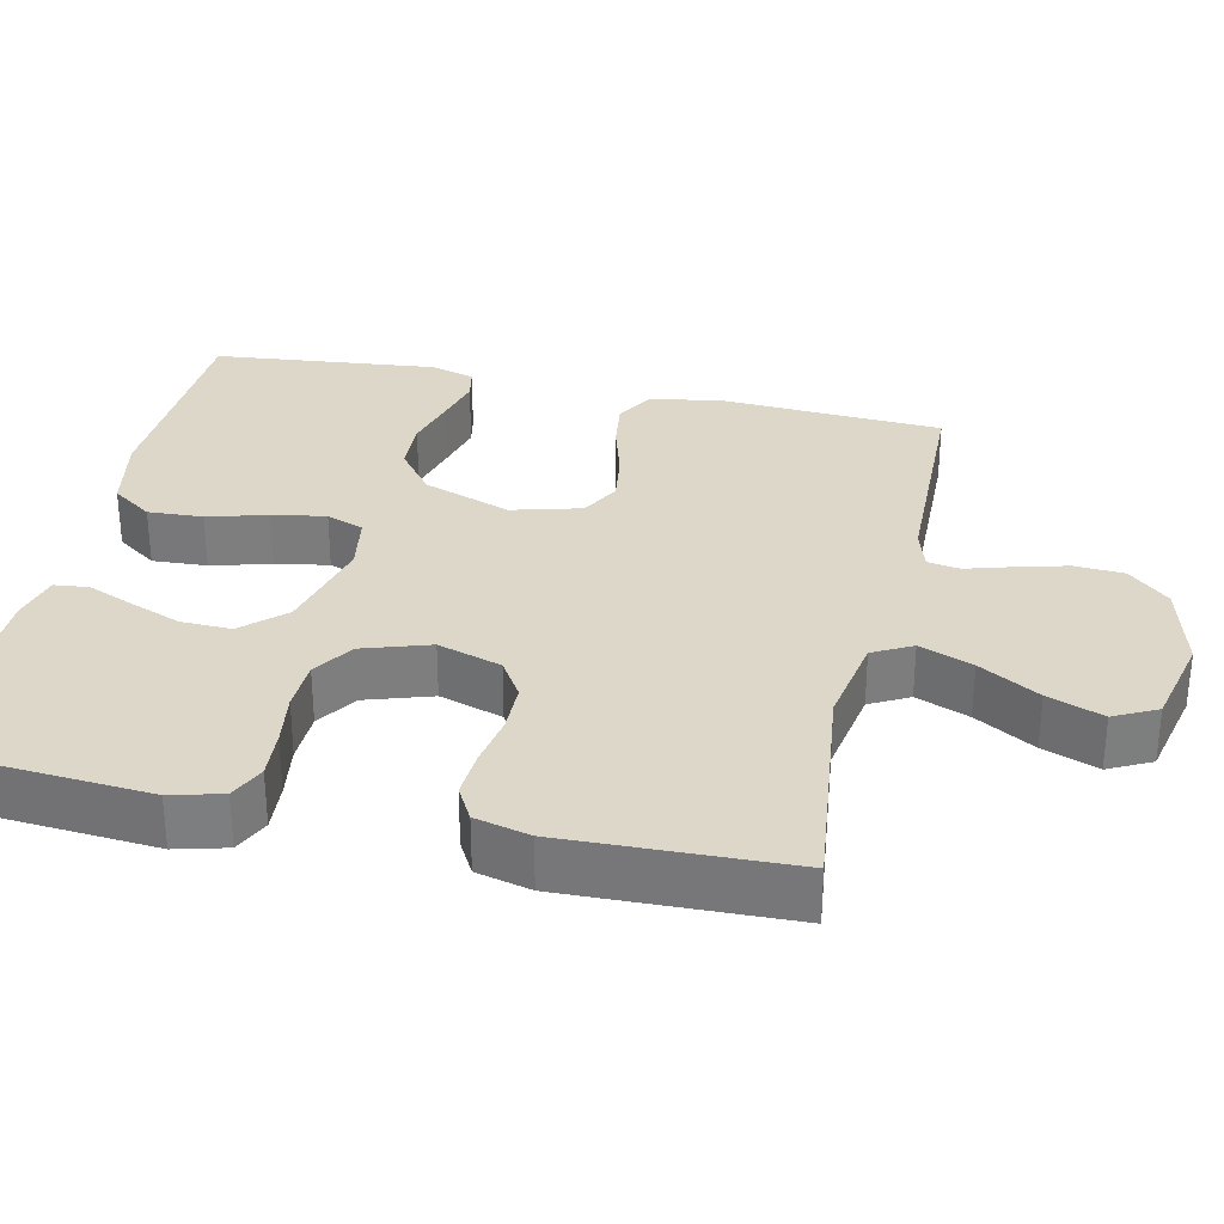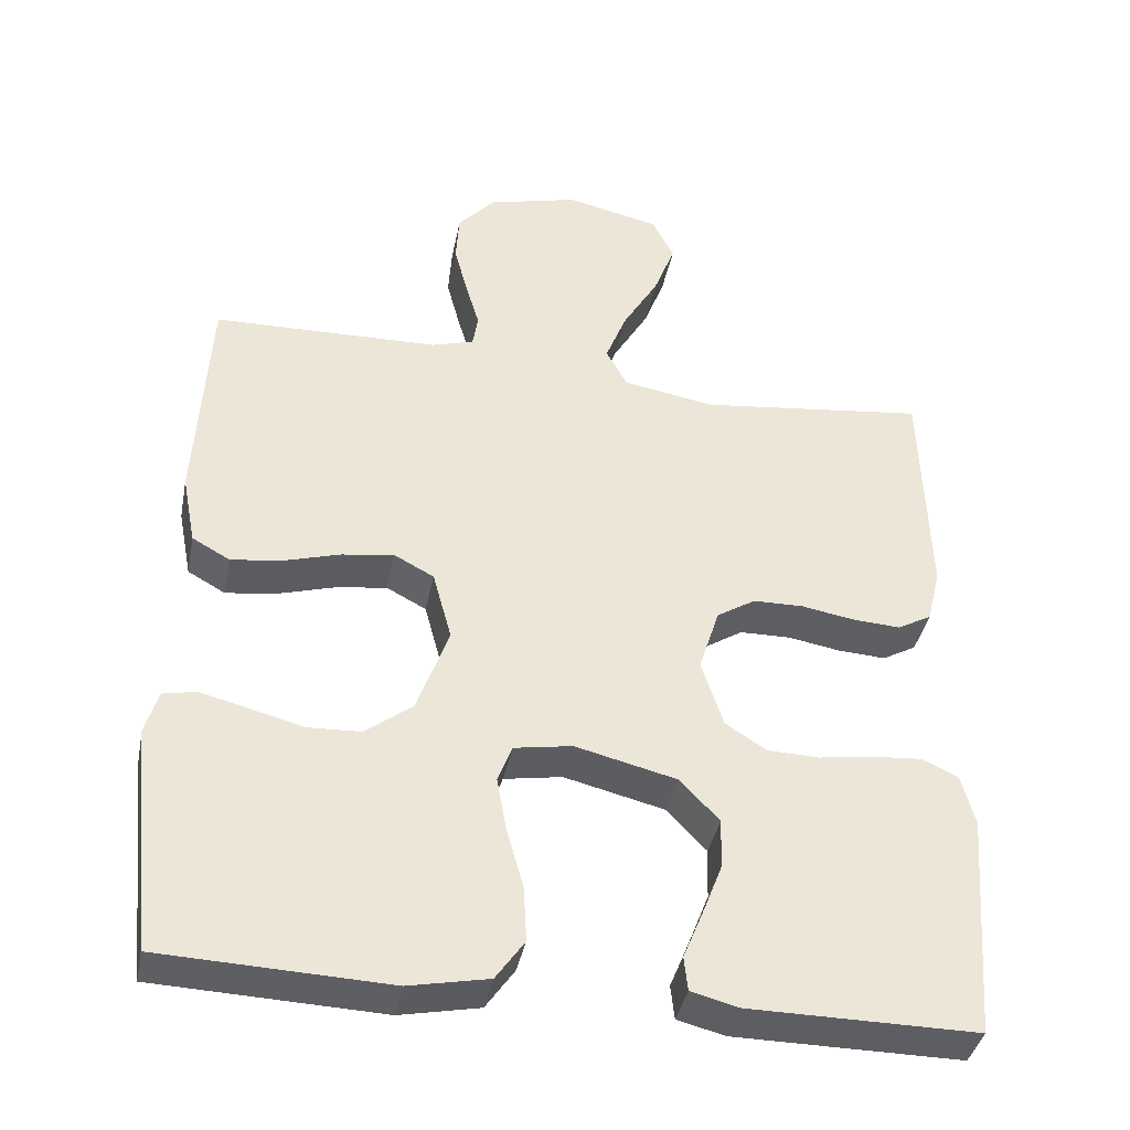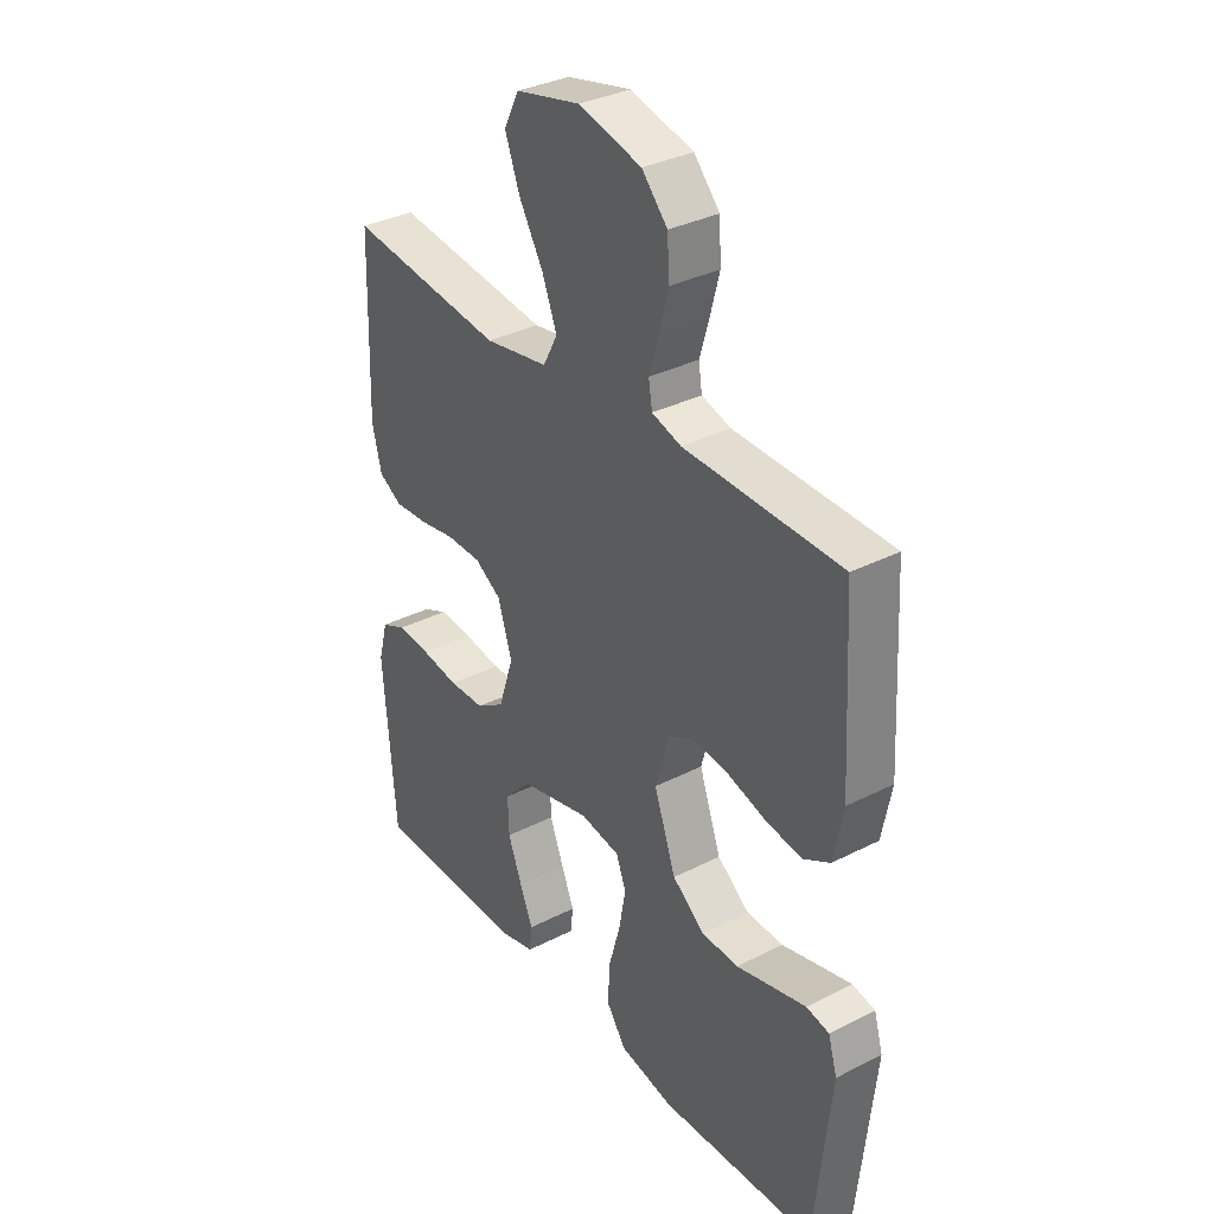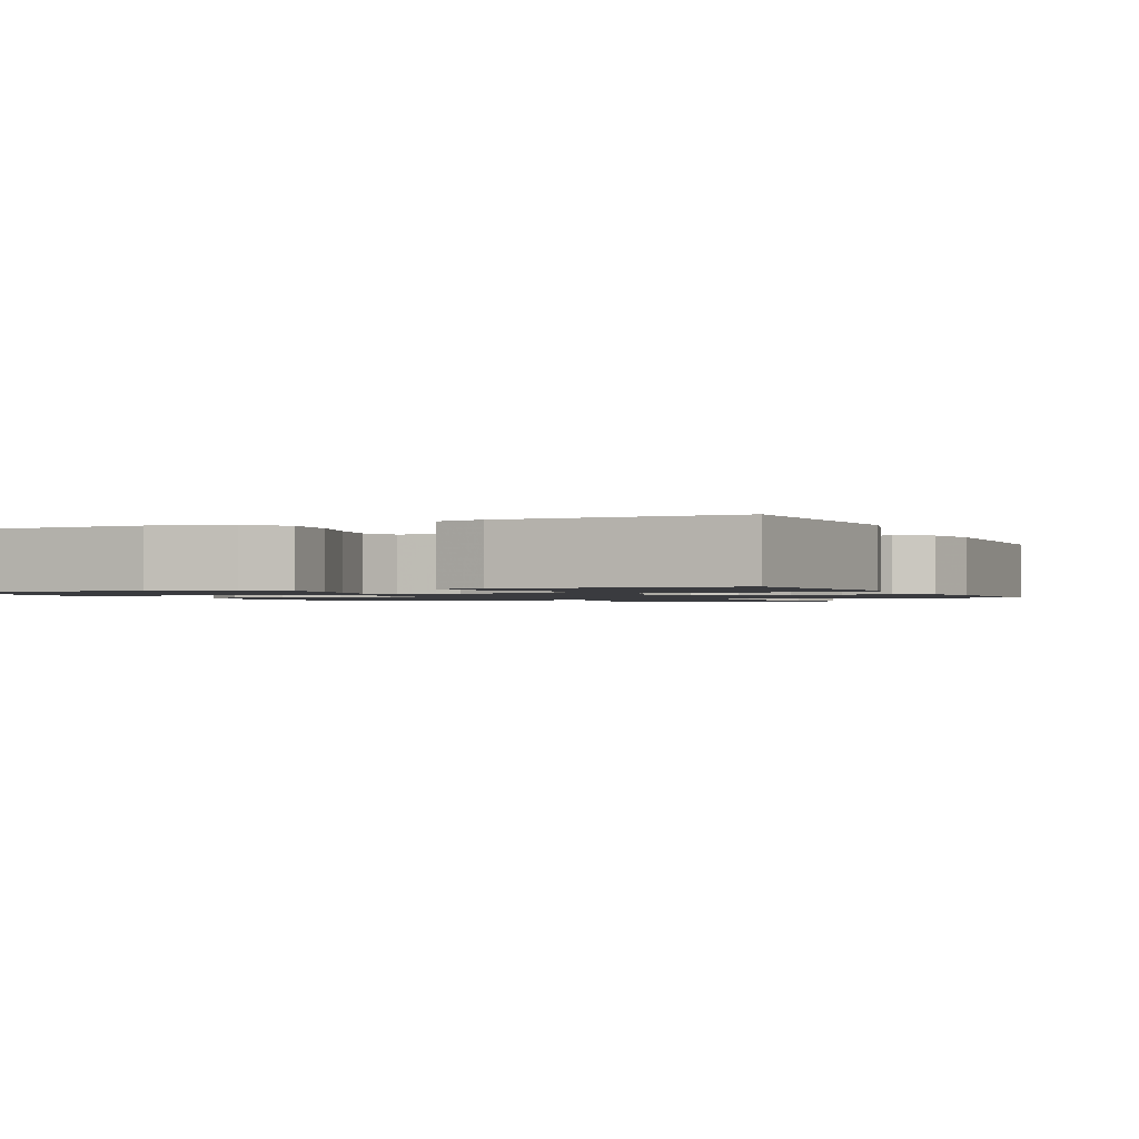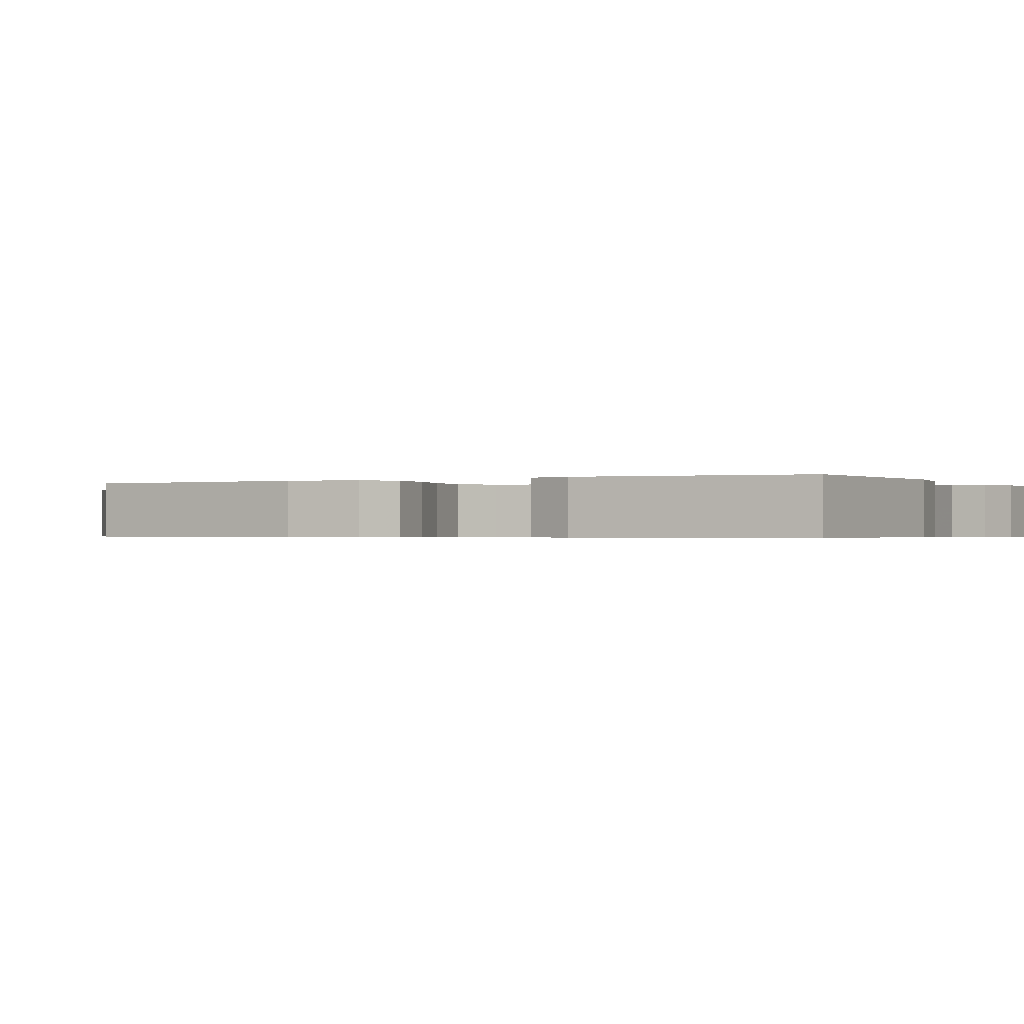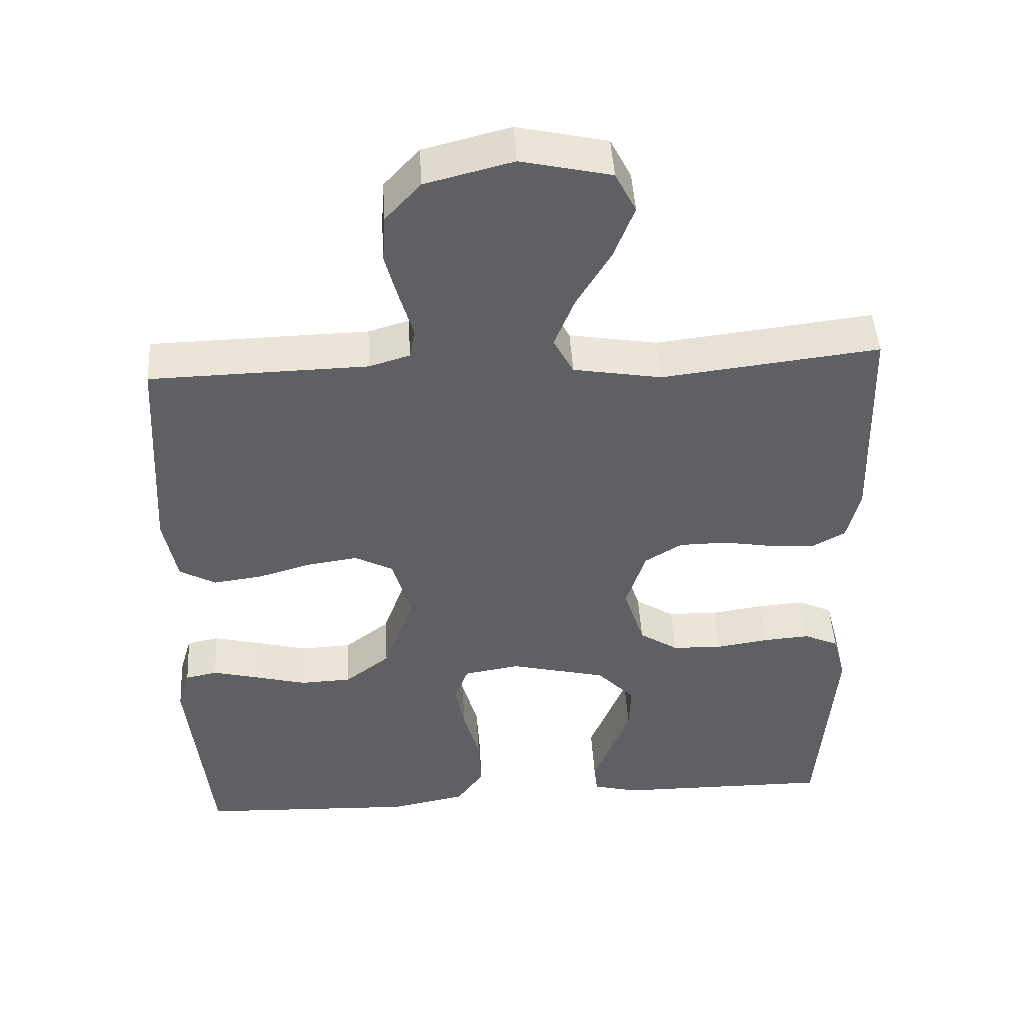
<metadata>
{"format":"obj","ext":"obj","renderer":"f3d","projection":"perspective","resolution":1024,"background":"white","views":[{"elev":30.9,"azim":-77.4,"up":"+Y"},{"elev":-39.0,"azim":168.9,"up":"+Z"},{"elev":34.0,"azim":55.3,"up":"+Z"},{"elev":-1.3,"azim":-155.8,"up":"+Y"},{"elev":-0.5,"azim":119.1,"up":"+Y"},{"elev":47.0,"azim":176.6,"up":"+Z"}]}
</metadata>
<code>
v -0.5 0.07 0.5
v -0.2 0.07 0.464
v -0.078 0.07 0.485
v -0.05 0.07 0.537
v -0.078 0.07 0.608
v -0.125 0.07 0.688
v -0.153 0.07 0.762
v -0.124 0.07 0.819
v 0 0.07 0.847
v 0.12 0.07 0.816
v 0.169 0.07 0.762
v 0.173 0.07 0.696
v 0.155 0.07 0.628
v 0.137 0.07 0.567
v 0.144 0.07 0.524
v 0.2 0.07 0.507
v 0.5 0.07 0.5
v 0.517 0.07 0.2
v 0.499 0.07 0.107
v 0.449 0.07 0.079
v 0.382 0.07 0.088
v 0.307 0.07 0.11
v 0.238 0.07 0.12
v 0.185 0.07 0.092
v 0.16 0.07 0
v 0.202 0.07 -0.117
v 0.264 0.07 -0.165
v 0.335 0.07 -0.168
v 0.407 0.07 -0.149
v 0.47 0.07 -0.133
v 0.514 0.07 -0.142
v 0.531 0.07 -0.2
v 0.5 0.07 -0.5
v 0.2 0.07 -0.512
v 0.095 0.07 -0.491
v 0.057 0.07 -0.437
v 0.061 0.07 -0.364
v 0.083 0.07 -0.285
v 0.096 0.07 -0.214
v 0.077 0.07 -0.164
v 0 0.07 -0.151
v -0.134 0.07 -0.184
v -0.186 0.07 -0.239
v -0.184 0.07 -0.306
v -0.157 0.07 -0.376
v -0.132 0.07 -0.437
v -0.137 0.07 -0.482
v -0.2 0.07 -0.498
v -0.5 0.07 -0.5
v -0.523 0.07 -0.2
v -0.505 0.07 -0.132
v -0.457 0.07 -0.11
v -0.392 0.07 -0.115
v -0.32 0.07 -0.126
v -0.251 0.07 -0.124
v -0.197 0.07 -0.089
v -0.168 0.07 0
v -0.195 0.07 0.085
v -0.246 0.07 0.117
v -0.313 0.07 0.118
v -0.382 0.07 0.106
v -0.446 0.07 0.102
v -0.491 0.07 0.127
v -0.509 0.07 0.2
v -0.5 0 0.5
v -0.2 0 0.464
v -0.078 0 0.485
v -0.05 0 0.537
v -0.078 0 0.608
v -0.125 0 0.688
v -0.153 0 0.762
v -0.124 0 0.819
v 0 0 0.847
v 0.12 0 0.816
v 0.169 0 0.762
v 0.173 0 0.696
v 0.155 0 0.628
v 0.137 0 0.567
v 0.144 0 0.524
v 0.2 0 0.507
v 0.5 0 0.5
v 0.517 0 0.2
v 0.499 0 0.107
v 0.449 0 0.079
v 0.382 0 0.088
v 0.307 0 0.11
v 0.238 0 0.12
v 0.185 0 0.092
v 0.16 0 0
v 0.202 0 -0.117
v 0.264 0 -0.165
v 0.335 0 -0.168
v 0.407 0 -0.149
v 0.47 0 -0.133
v 0.514 0 -0.142
v 0.531 0 -0.2
v 0.5 0 -0.5
v 0.2 0 -0.512
v 0.095 0 -0.491
v 0.057 0 -0.437
v 0.061 0 -0.364
v 0.083 0 -0.285
v 0.096 0 -0.214
v 0.077 0 -0.164
v 0 0 -0.151
v -0.134 0 -0.184
v -0.186 0 -0.239
v -0.184 0 -0.306
v -0.157 0 -0.376
v -0.132 0 -0.437
v -0.137 0 -0.482
v -0.2 0 -0.498
v -0.5 0 -0.5
v -0.523 0 -0.2
v -0.505 0 -0.132
v -0.457 0 -0.11
v -0.392 0 -0.115
v -0.32 0 -0.126
v -0.251 0 -0.124
v -0.197 0 -0.089
v -0.168 0 0
v -0.195 0 0.085
v -0.246 0 0.117
v -0.313 0 0.118
v -0.382 0 0.106
v -0.446 0 0.102
v -0.491 0 0.127
v -0.509 0 0.2
f 63 64 1 2
f 60 61 62 63
f 59 60 63 2
f 58 59 2 3
f 57 58 3 4
f 51 52 53 54
f 51 54 55
f 50 51 55
f 49 50 55
f 48 49 55 56
f 45 46 47 48
f 44 45 48
f 43 44 48 56
f 35 36 37 38
f 35 38 39
f 34 35 39
f 33 34 39
f 32 33 39 40
f 28 29 30 31
f 28 31 32
f 27 28 32 40
f 19 20 21 22
f 19 22 23
f 16 17 18 19
f 15 16 19 23
f 11 12 13 14
f 9 10 11 14
f 9 14 15
f 5 6 7 8
f 4 5 8 9
f 42 43 56 57
f 41 42 57 4
f 26 27 40 41
f 25 26 41 4
f 24 25 4 9
f 9 15 23 24
f 66 65 128 127
f 127 126 125 124
f 66 127 124 123
f 67 66 123 122
f 68 67 122 121
f 118 117 116 115
f 119 118 115
f 119 115 114
f 119 114 113
f 120 119 113 112
f 112 111 110 109
f 112 109 108
f 120 112 108 107
f 102 101 100 99
f 103 102 99
f 103 99 98
f 103 98 97
f 104 103 97 96
f 95 94 93 92
f 96 95 92
f 104 96 92 91
f 86 85 84 83
f 87 86 83
f 83 82 81 80
f 87 83 80 79
f 78 77 76 75
f 78 75 74 73
f 79 78 73
f 72 71 70 69
f 73 72 69 68
f 121 120 107 106
f 68 121 106 105
f 105 104 91 90
f 68 105 90 89
f 73 68 89 88
f 88 87 79 73
f 1 65 66 2
f 2 66 67 3
f 3 67 68 4
f 4 68 69 5
f 5 69 70 6
f 6 70 71 7
f 7 71 72 8
f 8 72 73 9
f 9 73 74 10
f 10 74 75 11
f 11 75 76 12
f 12 76 77 13
f 13 77 78 14
f 14 78 79 15
f 15 79 80 16
f 16 80 81 17
f 17 81 82 18
f 18 82 83 19
f 19 83 84 20
f 20 84 85 21
f 21 85 86 22
f 22 86 87 23
f 23 87 88 24
f 24 88 89 25
f 25 89 90 26
f 26 90 91 27
f 27 91 92 28
f 28 92 93 29
f 29 93 94 30
f 30 94 95 31
f 31 95 96 32
f 32 96 97 33
f 33 97 98 34
f 34 98 99 35
f 35 99 100 36
f 36 100 101 37
f 37 101 102 38
f 38 102 103 39
f 39 103 104 40
f 40 104 105 41
f 41 105 106 42
f 42 106 107 43
f 43 107 108 44
f 44 108 109 45
f 45 109 110 46
f 46 110 111 47
f 47 111 112 48
f 48 112 113 49
f 49 113 114 50
f 50 114 115 51
f 51 115 116 52
f 52 116 117 53
f 53 117 118 54
f 54 118 119 55
f 55 119 120 56
f 56 120 121 57
f 57 121 122 58
f 58 122 123 59
f 59 123 124 60
f 60 124 125 61
f 61 125 126 62
f 62 126 127 63
f 63 127 128 64
f 64 128 65 1

</code>
